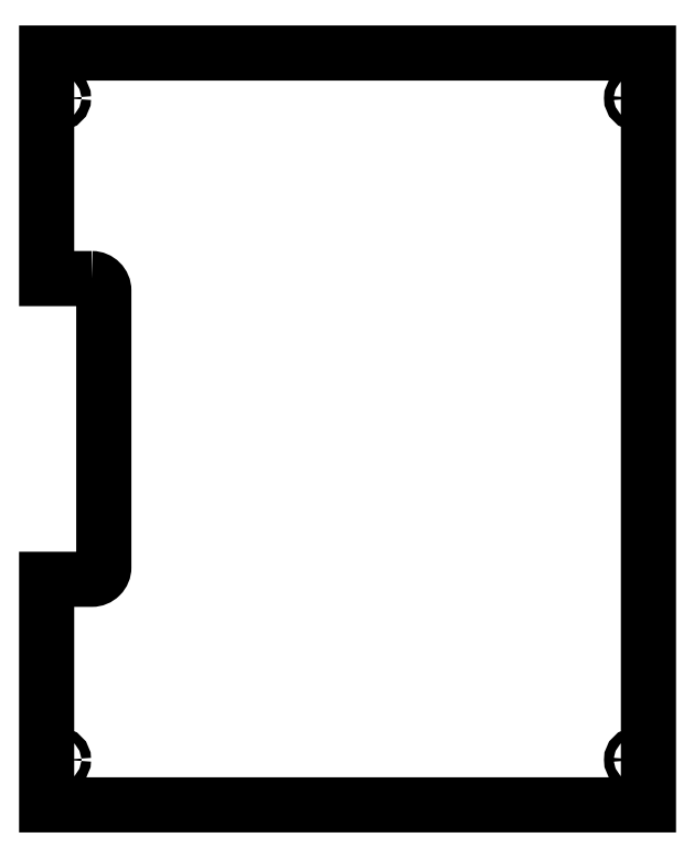
<metadata>
{"format":"dxf","ext":"dxf","renderer":"ezdxf+matplotlib","layout":"modelspace","background":"white","min_lineweight":24,"dpi":150}
</metadata>
<code>
0
SECTION
2
ENTITIES
0
CIRCLE
8
0
10
201.6
20
258.2
30
0
40
1.6
210
5.474e-48
220
2.465e-32
230
1
0
CIRCLE
8
0
10
201.6
20
38.2
30
0
40
1.6
210
-2.699e-79
220
2.465e-32
230
1
0
CIRCLE
8
0
10
393.6
20
38.2
30
0
40
1.6
210
5.474e-48
220
2.465e-32
230
1
0
CIRCLE
8
0
10
393.6
20
258.2
30
0
40
1.6
210
-2.699e-79
220
2.465e-32
230
1
0
LWPOLYLINE
8
0
90
10
70
1
43
0
10
212.6
20
198.2
10
197.6
20
198.2
10
197.6
20
273.2
10
397.6
20
273.2
10
397.6
20
23.2
10
197.6
20
23.2
10
197.6
20
98.2
10
212.6
20
98.2
42
0.4142
10
216.6
20
102.2
10
216.6
20
194.2
42
0.4142
0
ENDSEC
0
EOF

</code>
